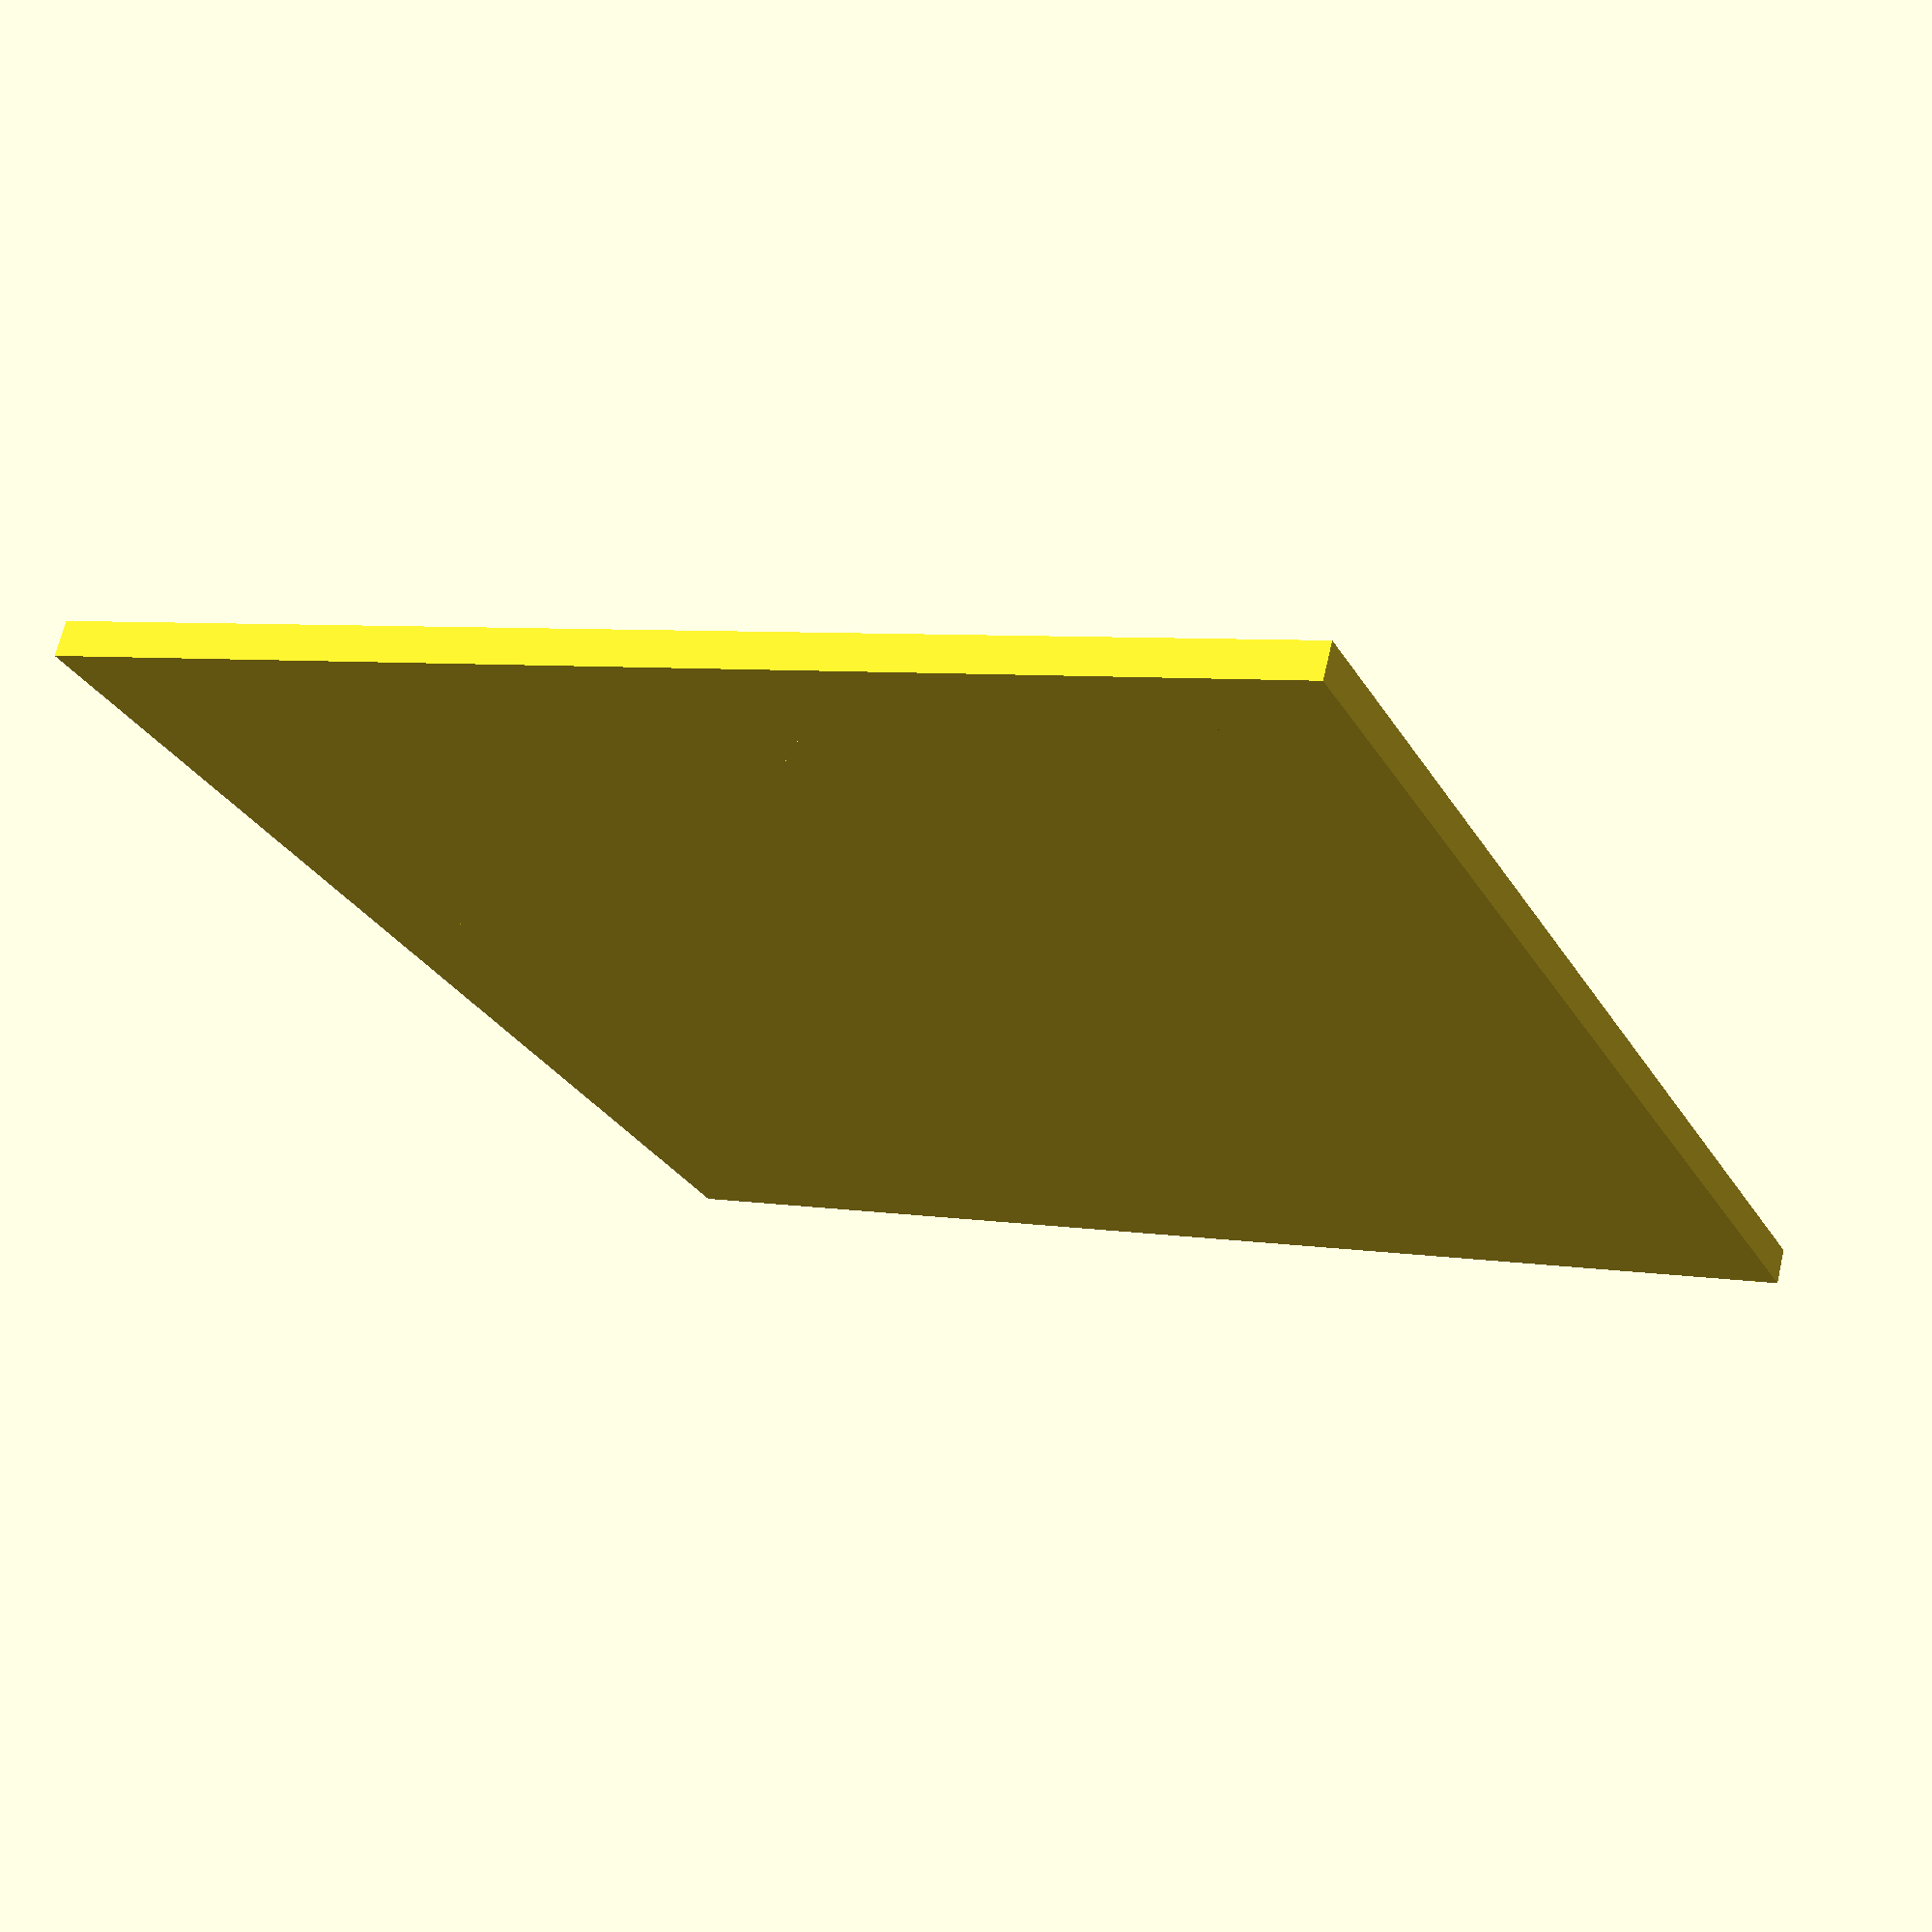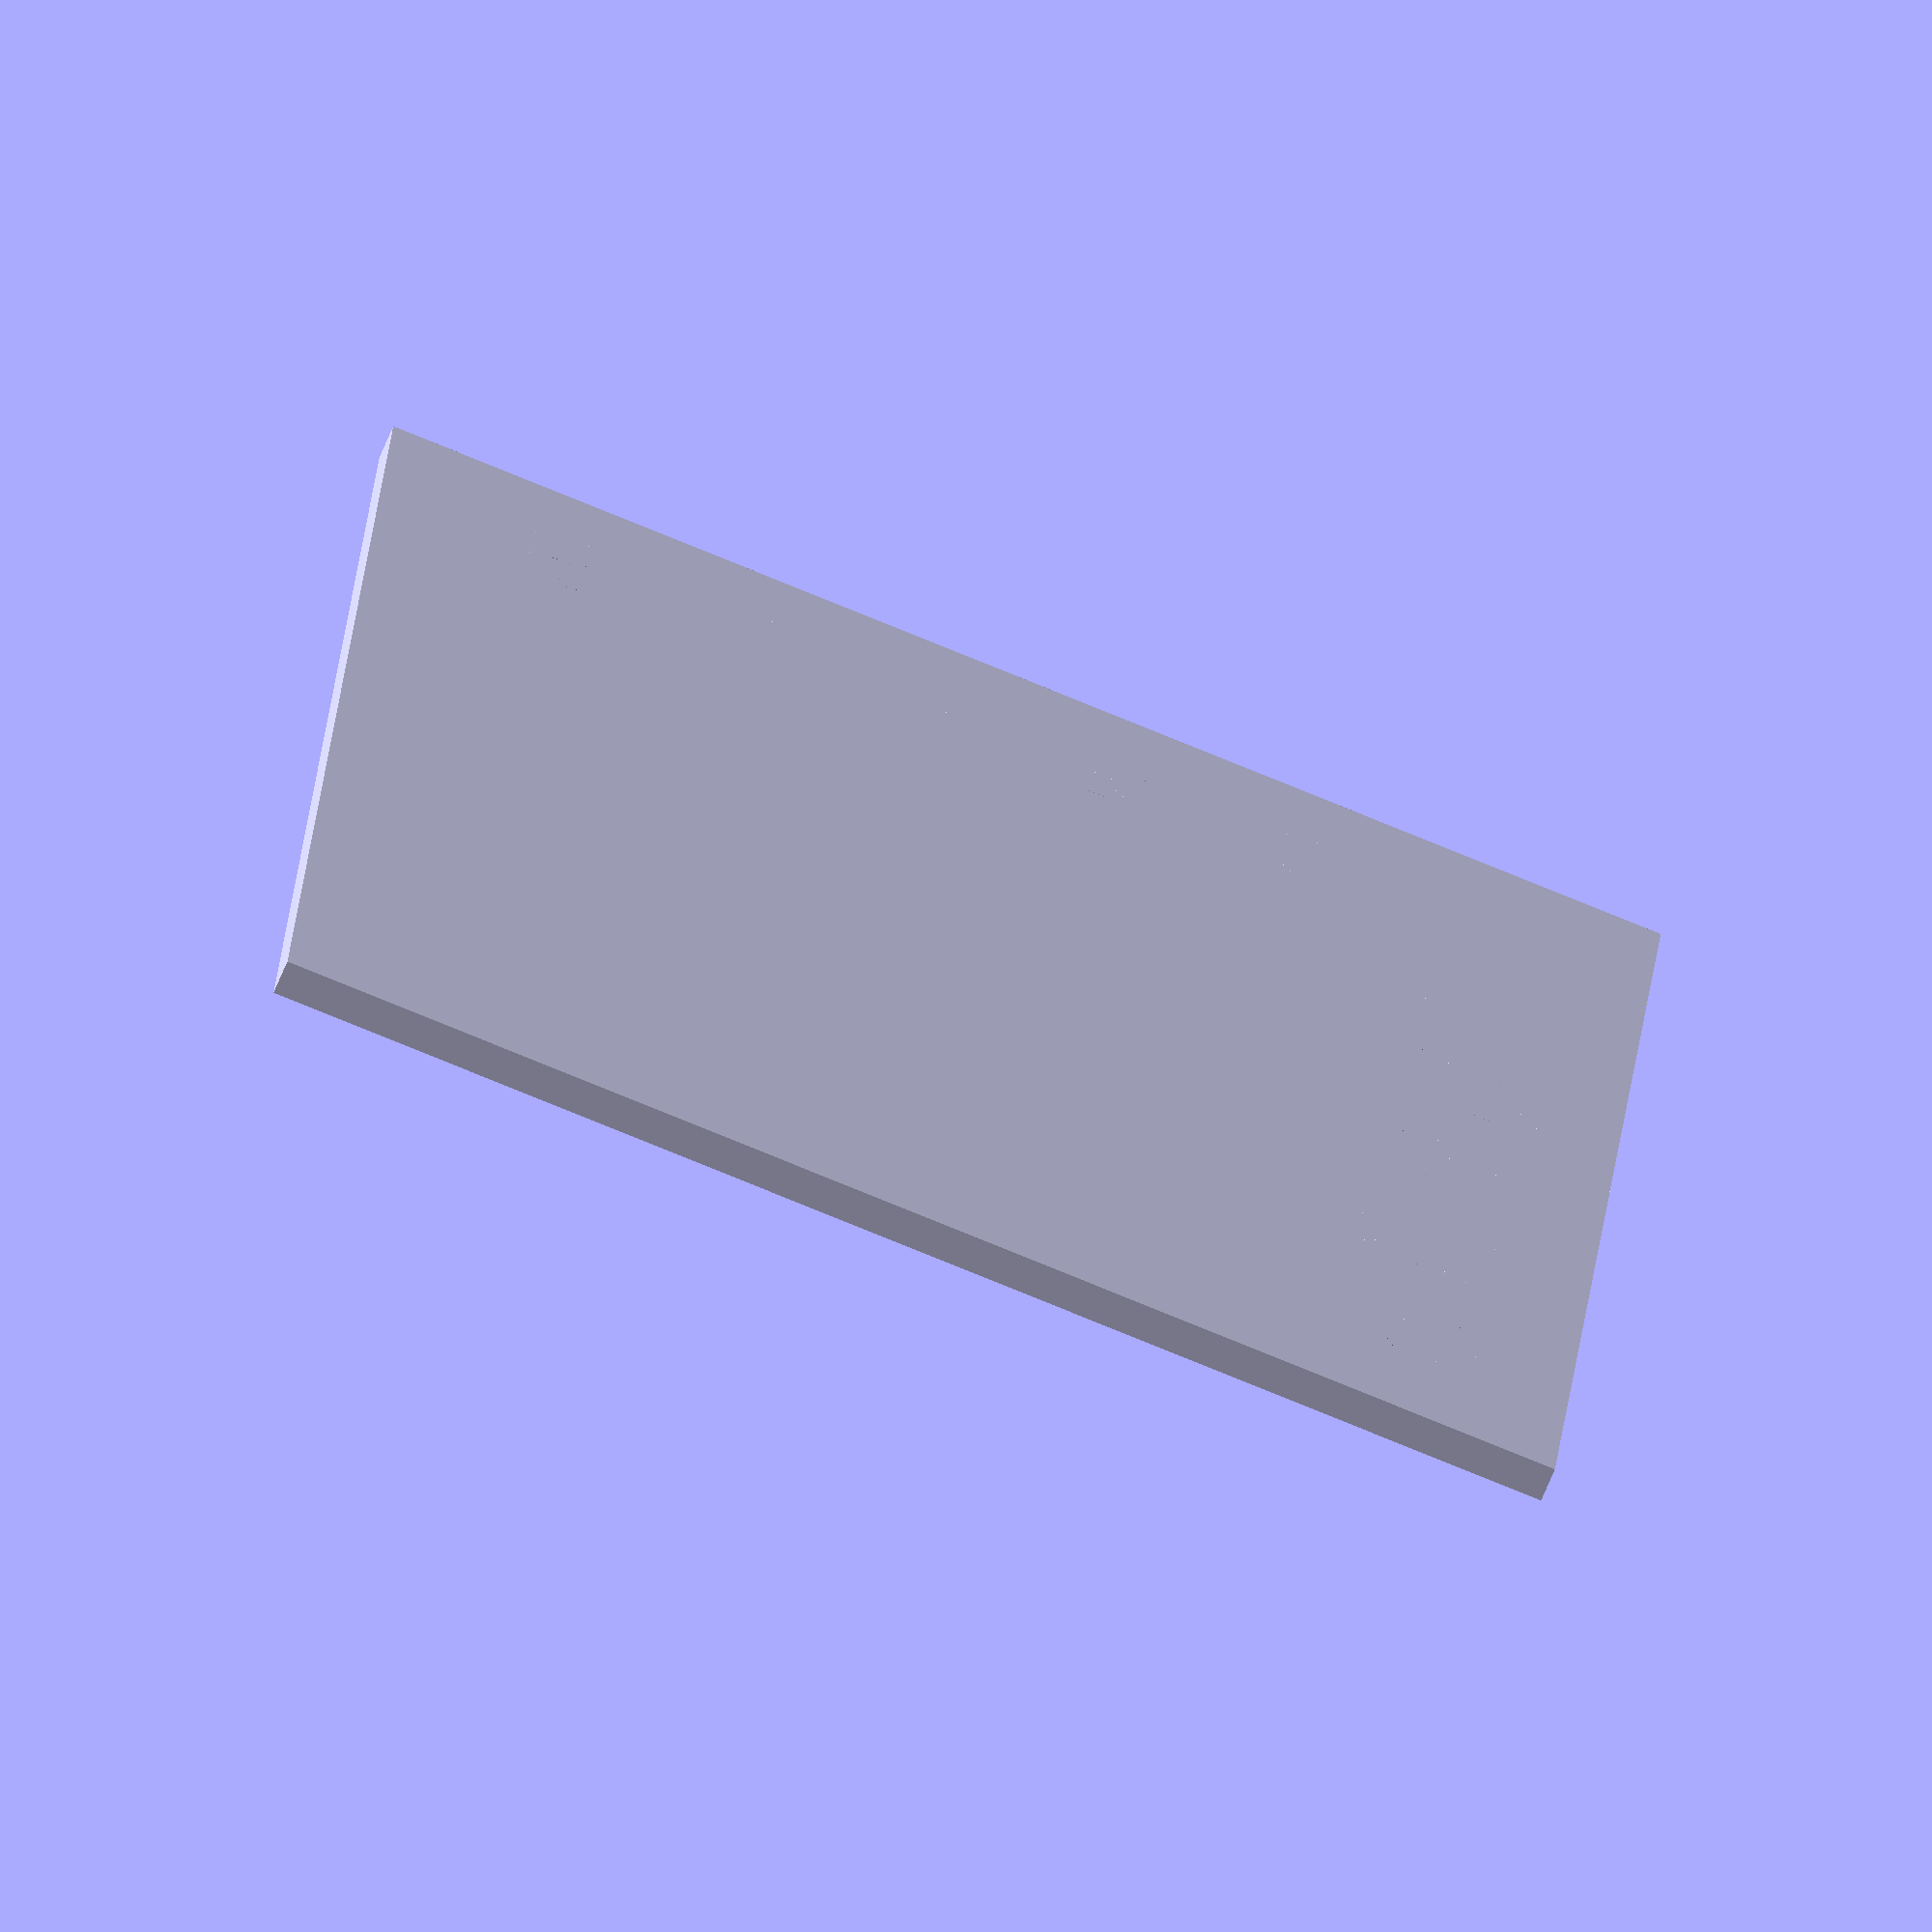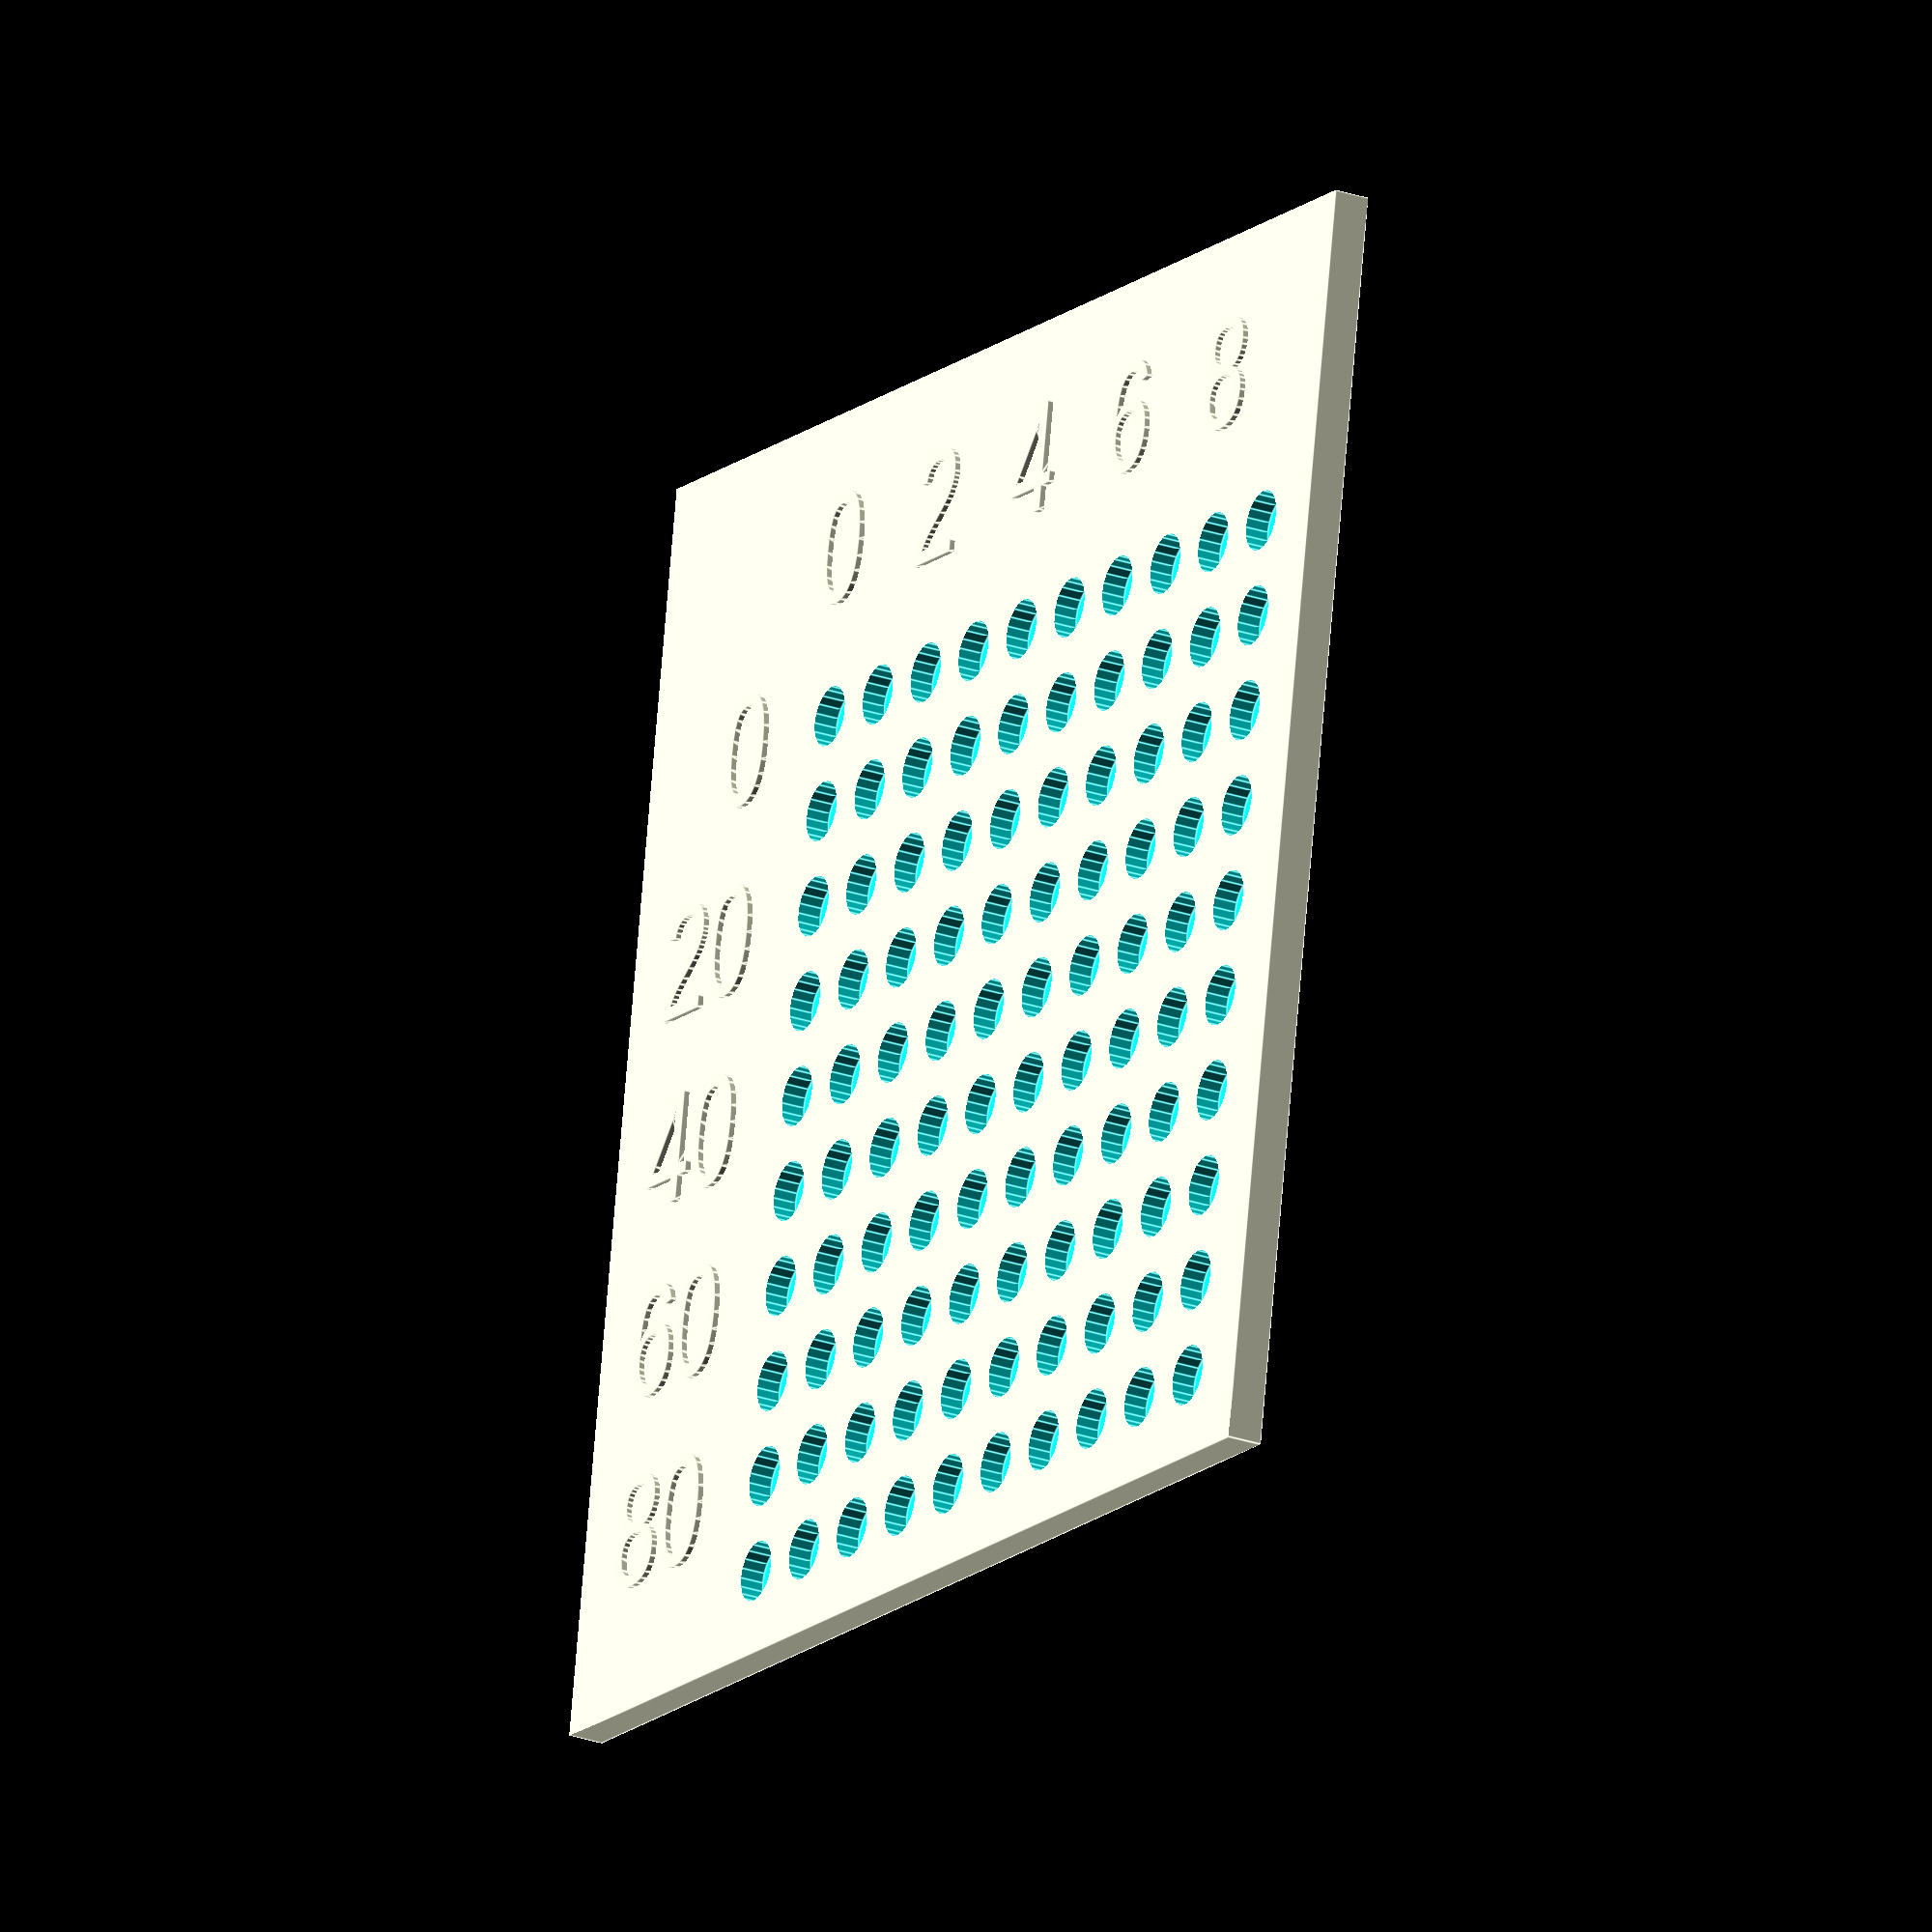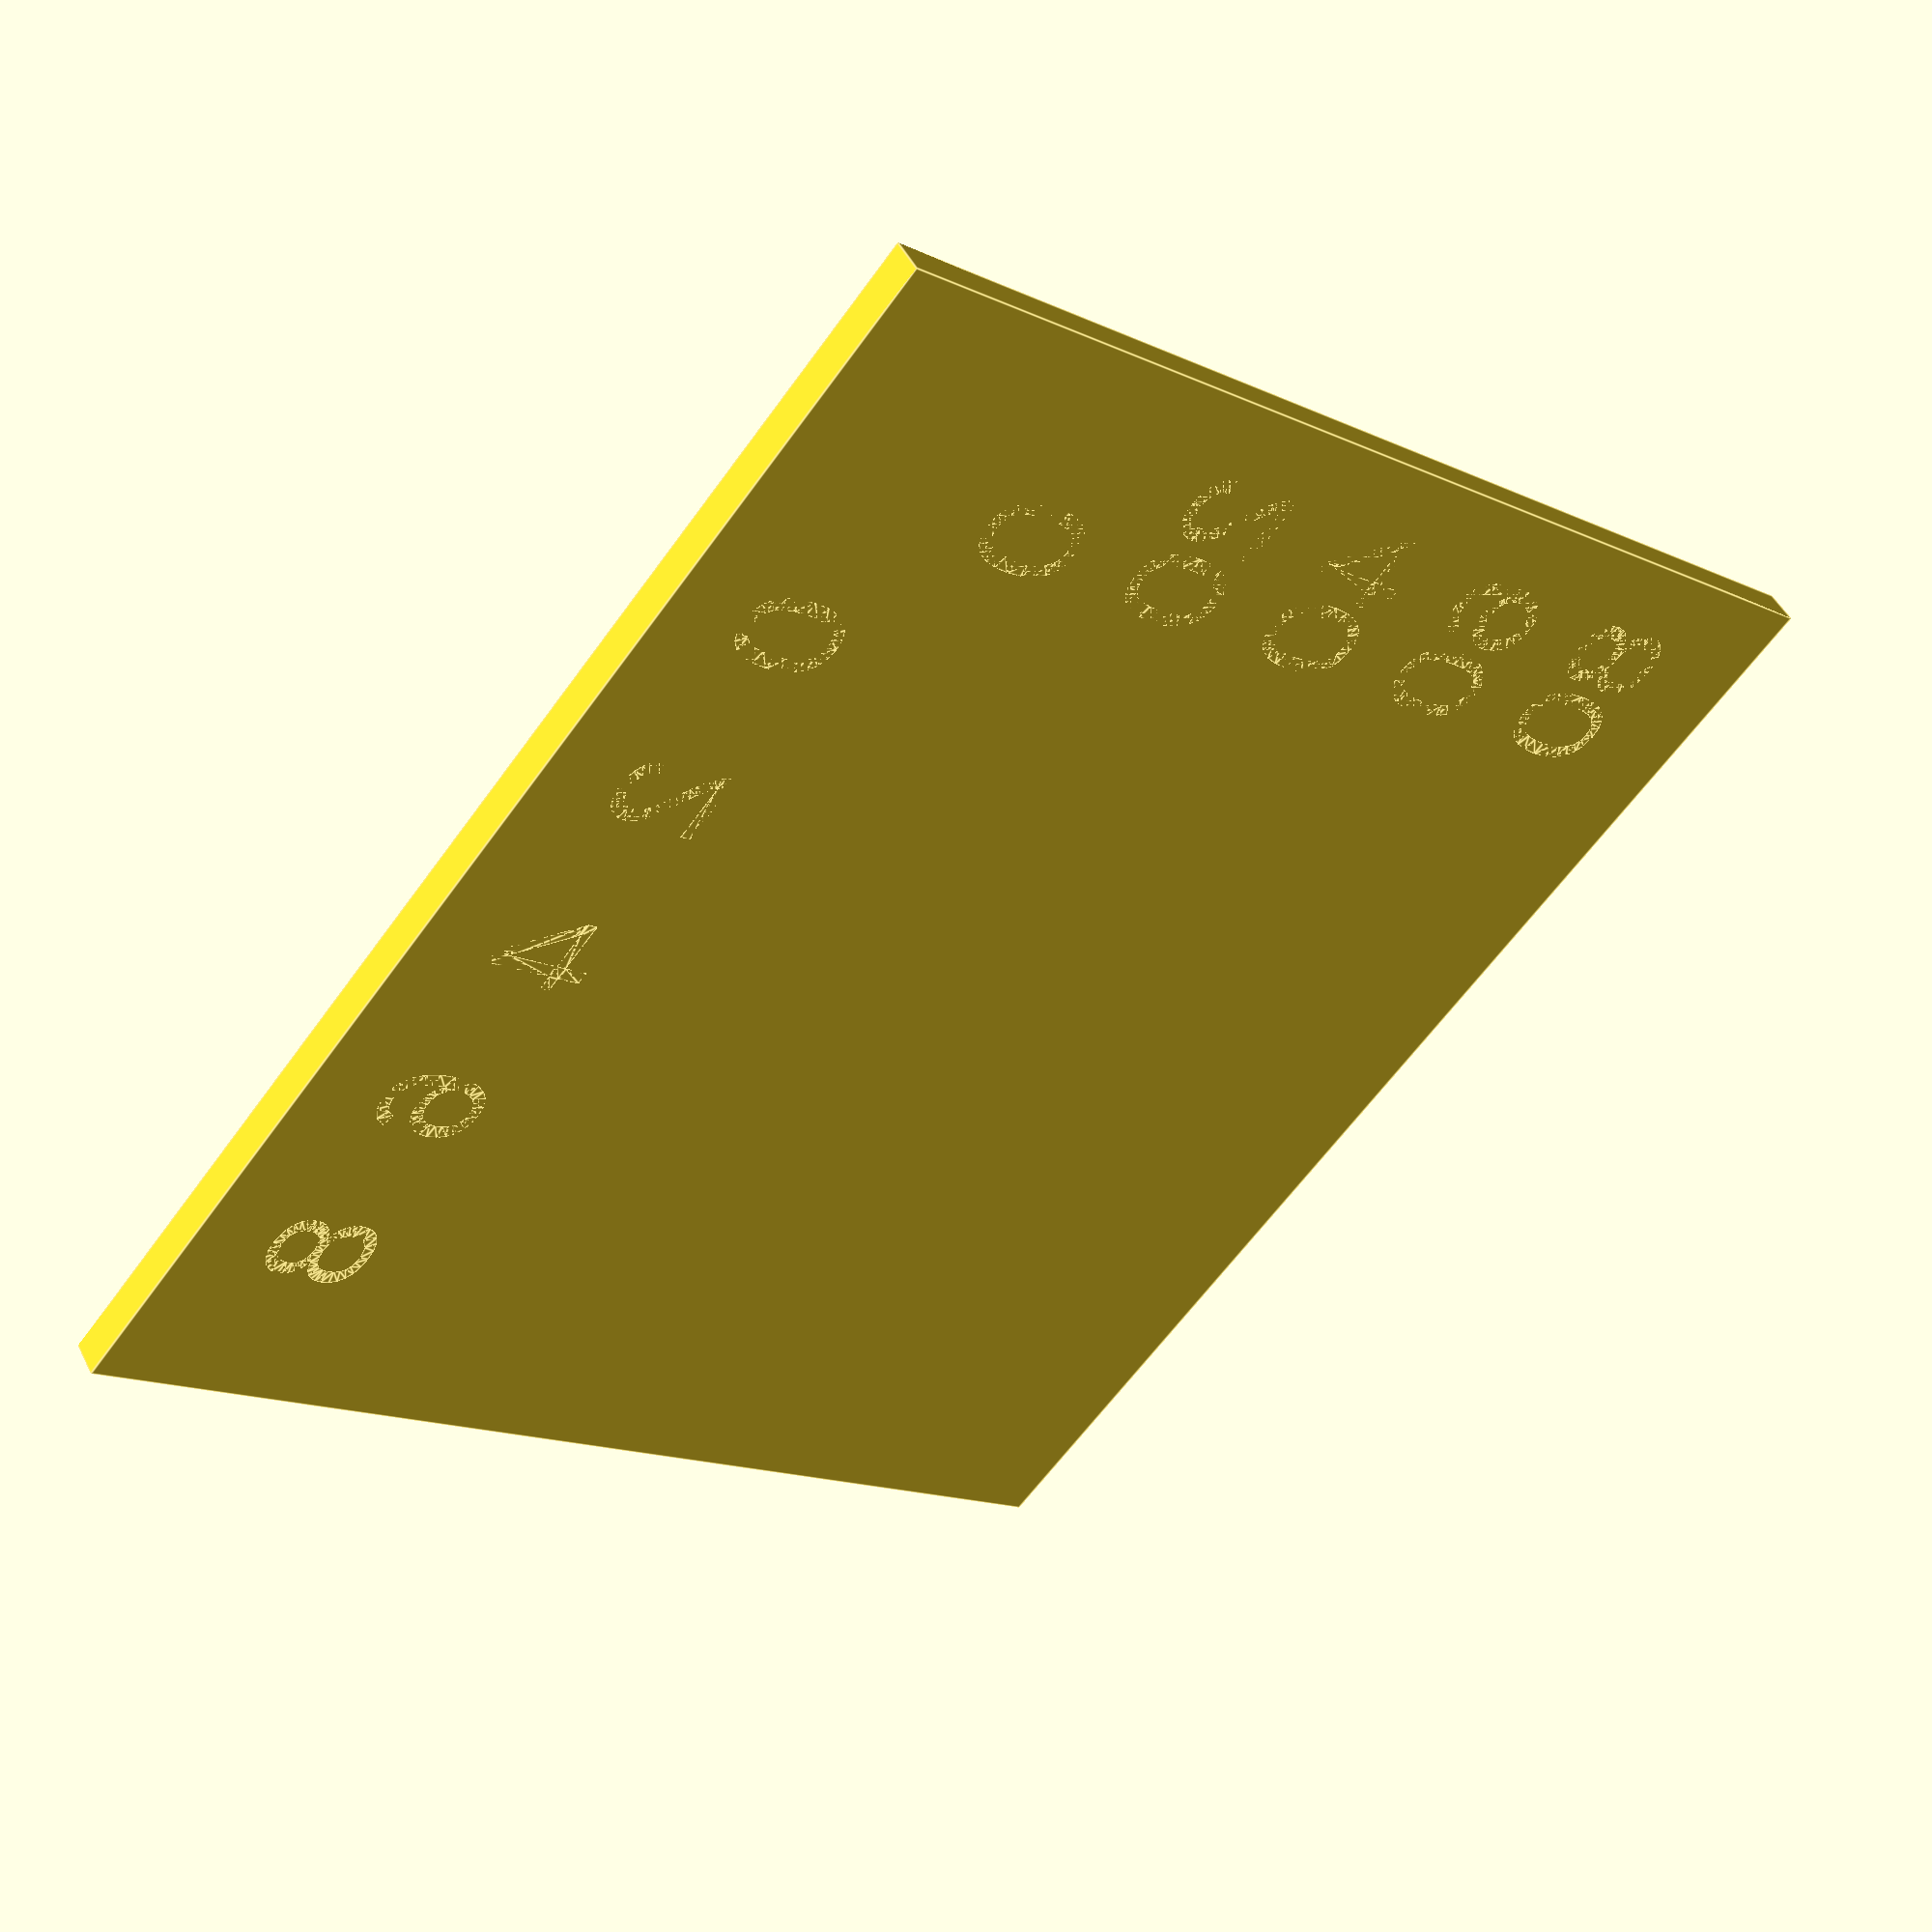
<openscad>


diameter = 5;
distance = 8;
bottom_y = 7;
text_width = 20;
text_distance_y = 10;
text_distance_x = 10;
board_thickness = 3;
letter_thickness = 0.5;
hole_depth = 2;

module make_pegs(count_x, count_y, diameter, height, distance) {
    union() {
        for (x = [0:1:count_x-1]) {
            for (y = [0:1:count_y-1]) {
                translate([x*distance , y*distance, 0]) {
                    cylinder(height, d=diameter);
                }
            }
        }
    }
}

$fn = 20;

intersection() {
    //translate([-15, 58, 0]) cube([38, 18, 50]);
    union() {
        difference() {
            translate([-text_width, 0, 0]) {
                cube([
                    text_width + text_distance_y + 10 * distance,
                    11 * distance + bottom_y + text_distance_x,
                    board_thickness
                ]);
            }
            translate([text_distance_y, bottom_y, board_thickness - hole_depth]) {
                make_pegs(10, 10, diameter, hole_depth + 1, distance);
            }
        }
        linear_extrude(letter_thickness + board_thickness) union() {
            for (counter = [0:1:4]) {
                translate([0, counter * distance * 2 + distance + bottom_y, 0]) {
                    text(str((4-counter) * 20), size = 1.2*distance, halign="right", valign="center");
                }
            }
            for (counter = [0:1:4]) {
                shift_x = counter * distance * 2 + text_distance_y;
                shift_y = bottom_y + 9.5*distance + text_distance_x;
                translate([shift_x, shift_y, 0]) {
                    text(str(counter * 2), size = 1.2*distance, halign="center", valign="center");
                }
            }
        }
    }
}
</openscad>
<views>
elev=290.9 azim=114.8 roll=193.3 proj=p view=solid
elev=63.9 azim=355.0 roll=158.2 proj=o view=wireframe
elev=25.5 azim=9.7 roll=60.8 proj=o view=edges
elev=311.4 azim=49.8 roll=154.1 proj=p view=edges
</views>
